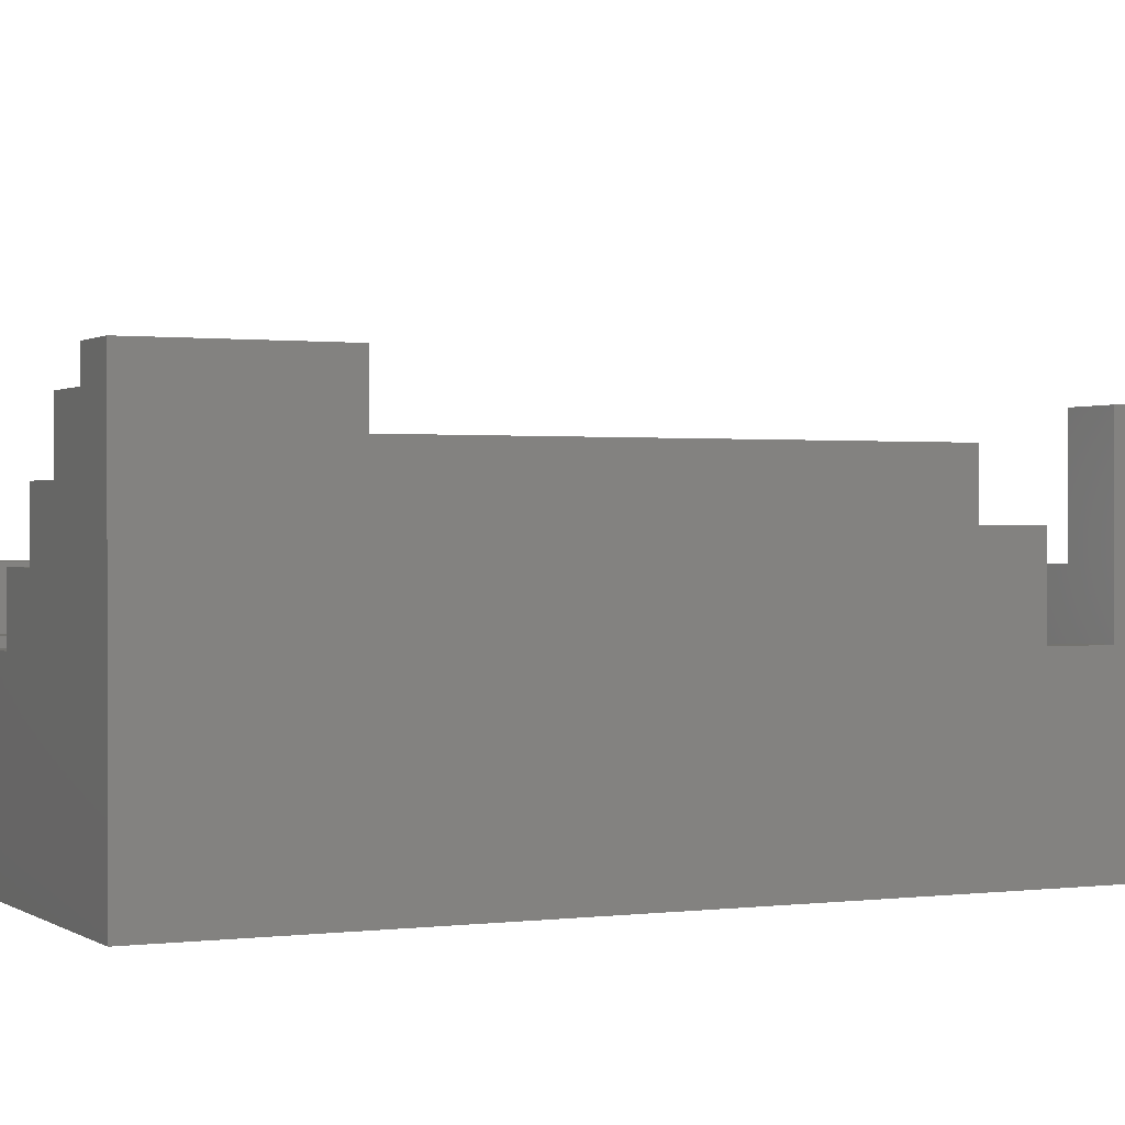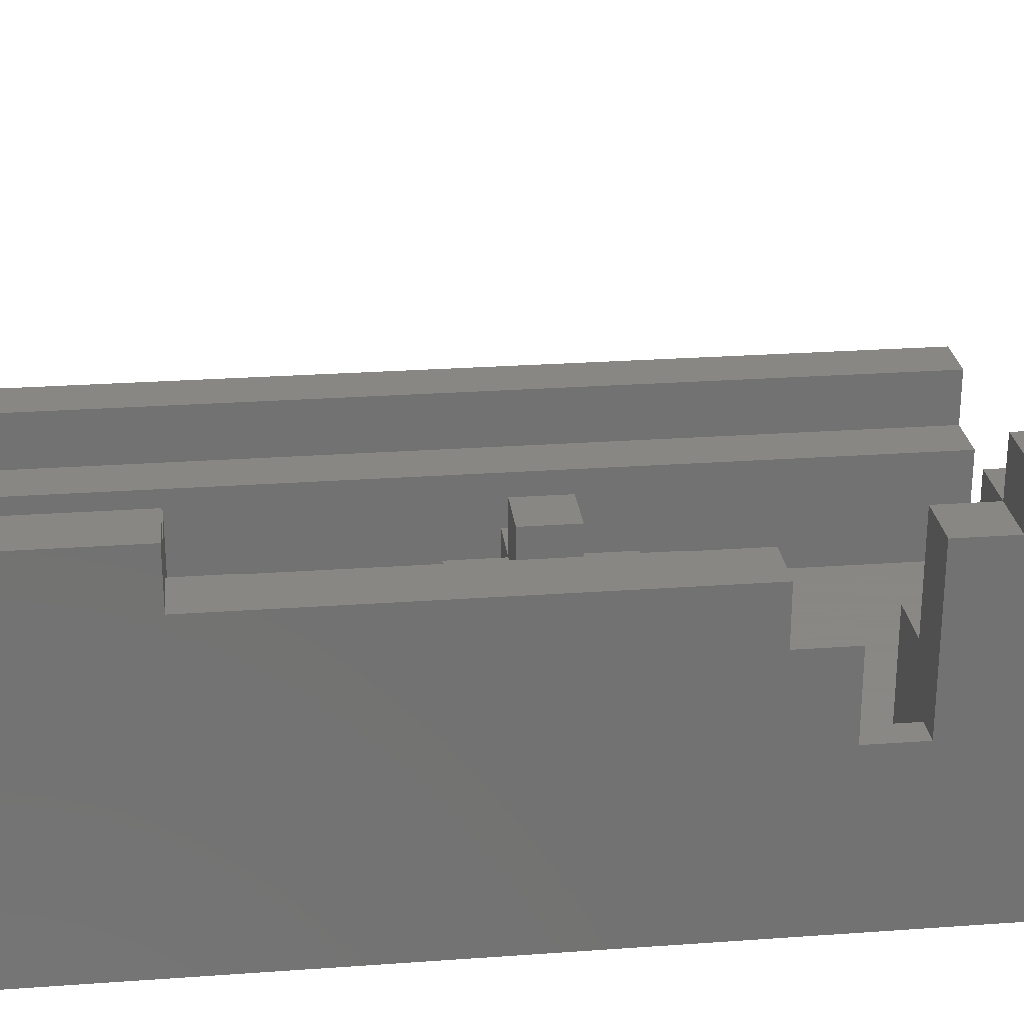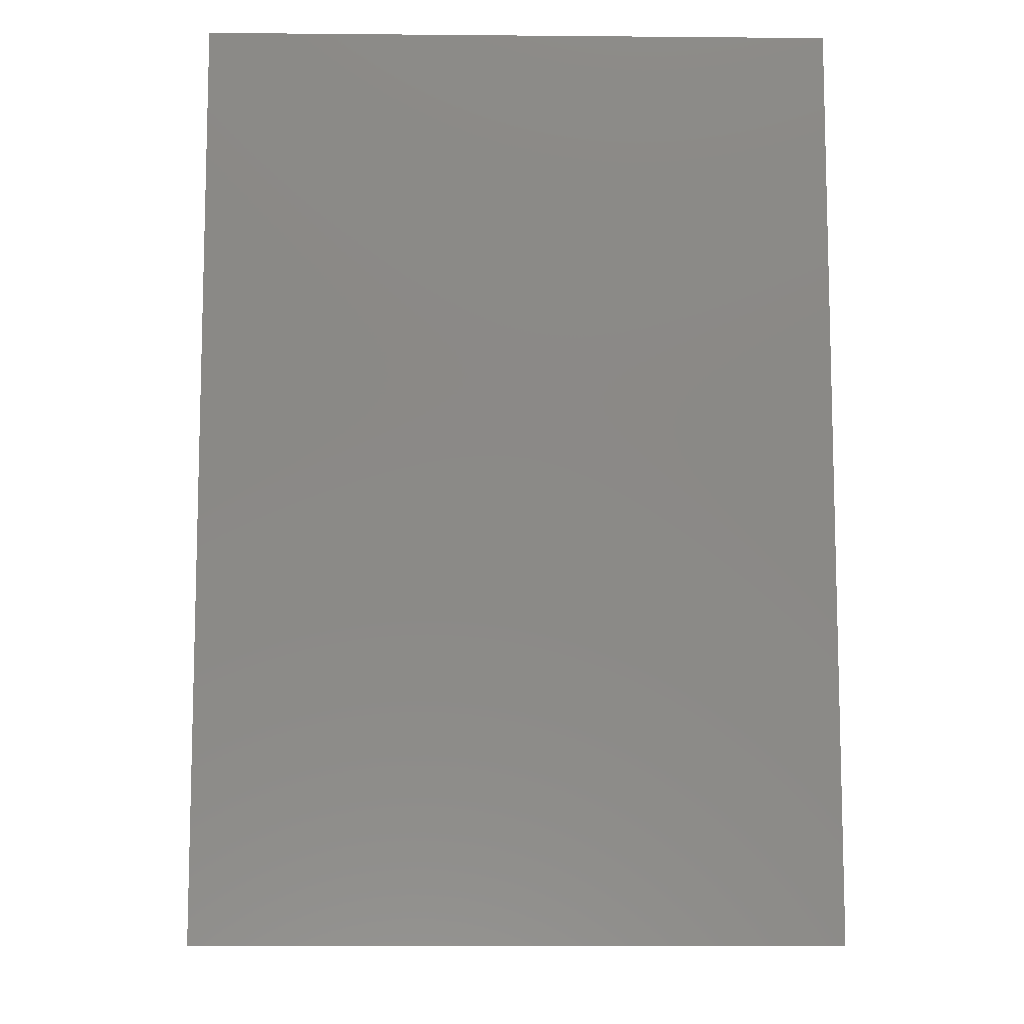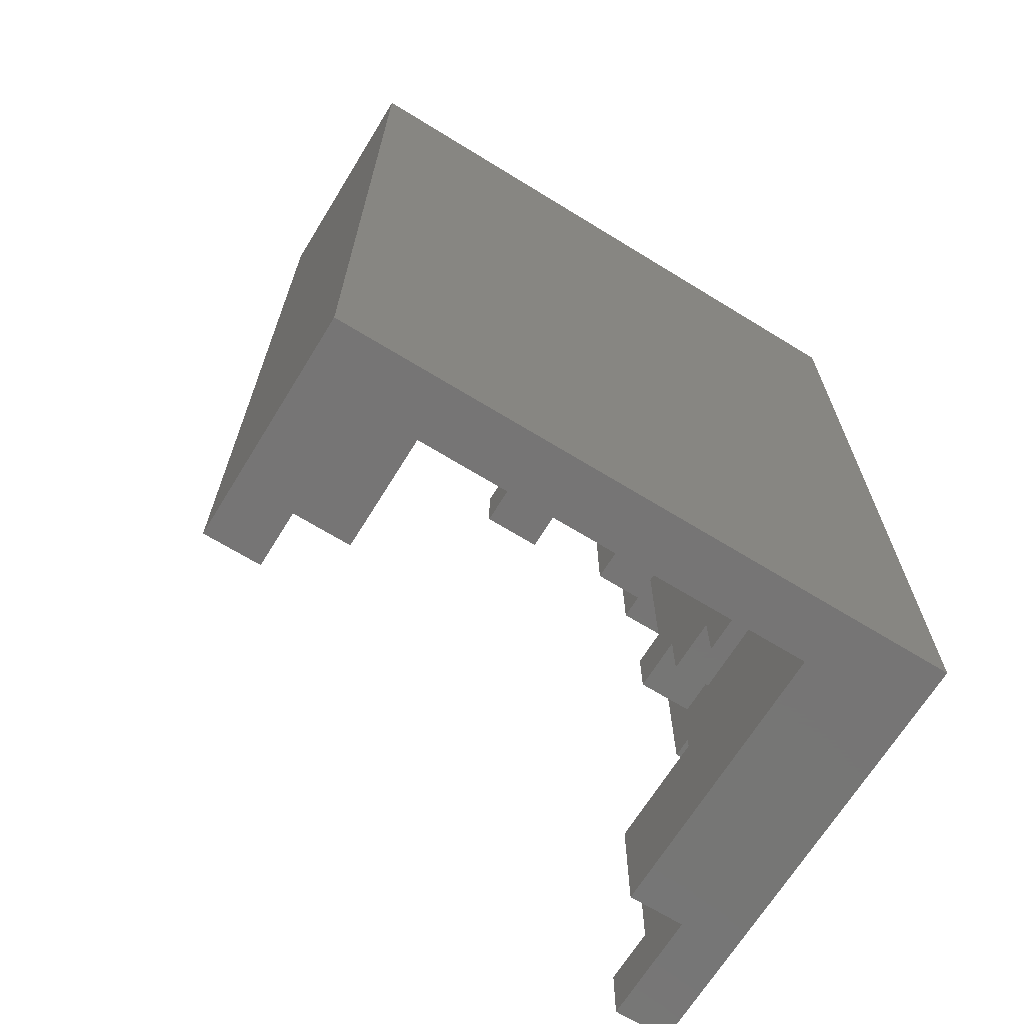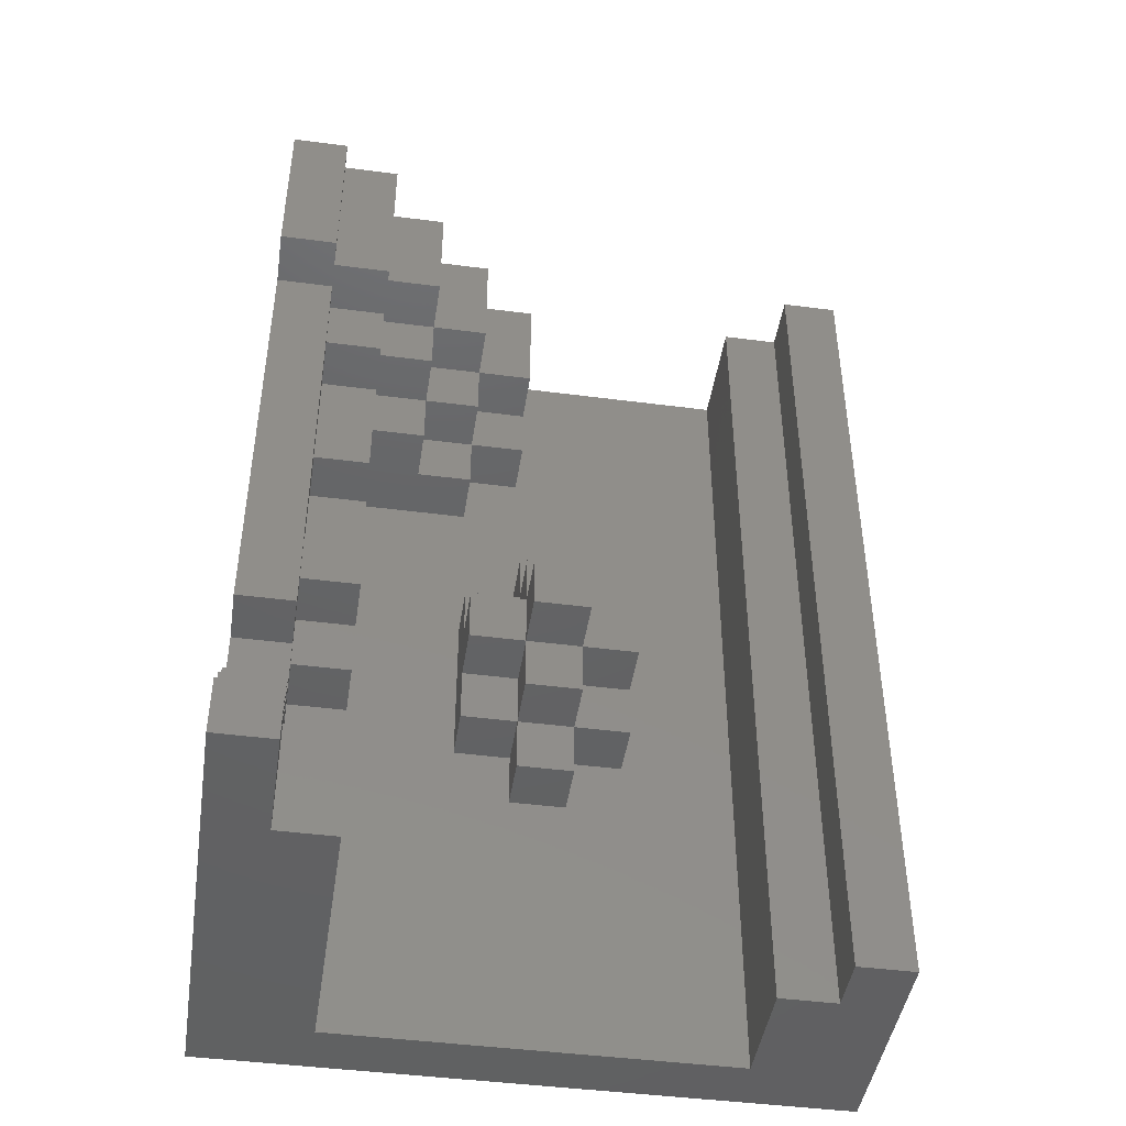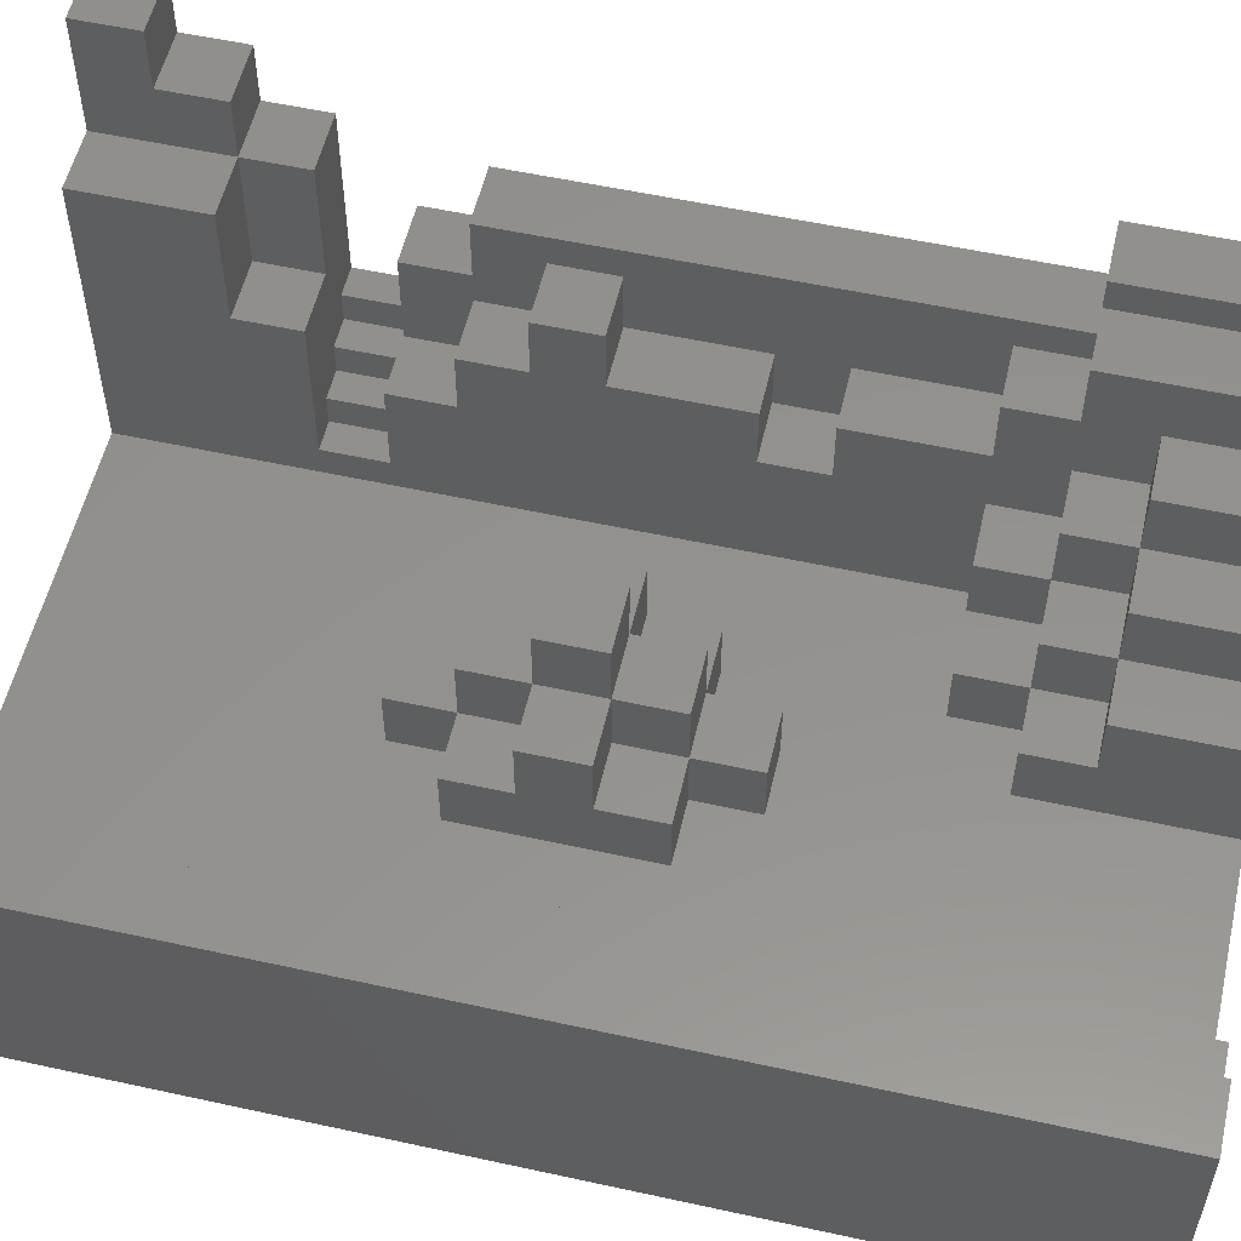
<metadata>
{"format":"stl","ext":"stl","renderer":"f3d","projection":"perspective","resolution":1024,"background":"white","views":[{"elev":0.6,"azim":-115.6,"up":"+Z"},{"elev":25.9,"azim":-96.5,"up":"+Z"},{"elev":-9.3,"azim":178.7,"up":"+Y"},{"elev":-68.0,"azim":148.4,"up":"+Y"},{"elev":-44.9,"azim":-8.6,"up":"+Y"},{"elev":55.4,"azim":103.0,"up":"+Z"}]}
</metadata>
<code>
# stl→obj: 175 verts, 346 faces
v 118.3 44 2.044
v 116.3 44 2.044
v 118.3 42 2.044
v 112.3 32 2.044
v 126.3 32 2.044
v 112.3 56 2.044
v 116.3 50 2.044
v 116.3 56 2.044
v 118.3 52 2.044
v 118.3 58 2.044
v 120.3 52 2.044
v 126.3 64 2.044
v 122.3 50 2.044
v 122.3 44 2.044
v 120.3 42 2.044
v 120.3 44 2.044
v 118.3 50 2.044
v 120.3 50 2.044
v 118.3 64 2.044
v 116.3 58 2.044
v 128.3 32 6.044
v 128.3 32 8.044
v 128.3 64 6.044
v 128.3 64 8.044
v 130.3 64 8.044
v 130.3 32 8.044
v 130.3 64 0.04383
v 130.3 32 0.04383
v 108.3 32 0.04383
v 108.3 64 0.04383
v 112.3 40 3.044
v 111.3 40 3.044
v 112.3 38 3.044
v 111.3 38 3.044
v 111.3 40 4.044
v 110.3 40 4.044
v 111.3 38 4.044
v 110.3 38 4.044
v 110.3 40 5.044
v 109.3 40 5.044
v 110.3 38 5.044
v 109.3 38 5.044
v 109.3 40 6.044
v 108.3 40 6.044
v 109.3 38 6.044
v 108.3 38 6.044
v 126.3 64 6.044
v 126.3 32 6.044
v 112.3 38 8.044
v 110.3 38 8.044
v 108.3 38 12.04
v 110.3 38 12.04
v 110.3 36 14.04
v 108.3 36 14.04
v 110.3 34 14.04
v 108.3 34 14.04
v 110.3 36 12.04
v 108.3 36 12.04
v 110.3 34 16.04
v 108.3 34 16.04
v 110.3 32 16.04
v 108.3 32 16.04
v 110.3 32 12.04
v 112.3 36 8.044
v 110.3 36 8.044
v 112.3 36 12.04
v 112.3 32 12.04
v 122.3 50 4.044
v 120.3 50 4.044
v 122.3 48 4.044
v 120.3 48 4.044
v 120.3 52 4.044
v 118.3 50 4.044
v 118.3 50 6.044
v 120.3 50 6.044
v 120.3 48 6.044
v 118.3 48 6.044
v 118.3 48 4.044
v 122.3 48 6.044
v 116.3 48 6.044
v 116.3 48 4.044
v 122.3 46 4.044
v 120.3 46 4.044
v 122.3 44 4.044
v 120.3 44 4.044
v 120.3 46 6.044
v 120.3 44 6.044
v 122.3 46 6.044
v 120.3 42 4.044
v 120.3 48 8.044
v 118.3 48 8.044
v 120.3 46 8.044
v 118.3 46 8.044
v 118.3 46 6.044
v 118.3 44 6.044
v 118.3 44 4.044
v 118.3 46 4.044
v 116.3 46 4.044
v 116.3 44 4.044
v 116.3 46 6.044
v 116.3 50 4.044
v 118.3 52 4.044
v 118.3 42 4.044
v 112.3 56 6.044
v 112.3 52 6.044
v 112.3 50 6.044
v 112.3 42 6.044
v 112.3 40 6.044
v 112.3 58 6.044
v 112.3 58 8.044
v 112.3 56 8.044
v 112.3 52 8.044
v 112.3 60 8.044
v 112.3 60 10.04
v 112.3 58 10.04
v 112.3 56 10.04
v 112.3 64 10.04
v 112.3 64 12.04
v 112.3 58 12.04
v 112.3 50 8.044
v 112.3 46 8.044
v 112.3 44 8.044
v 112.3 46 10.04
v 112.3 44 10.04
v 112.3 42 8.044
v 110.3 50 6.044
v 110.3 50 8.044
v 110.3 58 10.04
v 110.3 58 11.04
v 110.3 58 12.04
v 110.3 58 13.04
v 108.3 58 13.04
v 108.3 58 11.04
v 110.3 64 12.04
v 110.3 64 13.04
v 108.3 64 13.04
v 108.3 40 9.044
v 108.3 42 9.044
v 108.3 42 11.04
v 110.3 52 6.044
v 110.3 52 8.044
v 110.3 56 10.04
v 110.3 56 8.044
v 110.3 46 8.044
v 110.3 46 10.04
v 110.3 44 8.044
v 110.3 44 10.04
v 110.3 42 6.044
v 110.3 42 8.044
v 110.3 42 9.044
v 110.3 42 11.04
v 110.3 40 6.044
v 110.3 40 9.044
v 118.3 60 4.044
v 118.3 60 6.044
v 116.3 60 4.044
v 116.3 60 6.044
v 116.3 58 4.044
v 116.3 58 6.044
v 118.3 58 4.044
v 116.3 64 6.044
v 116.3 64 8.044
v 116.3 60 8.044
v 118.3 64 6.044
v 114.3 58 6.044
v 114.3 56 6.044
v 114.3 58 4.044
v 114.3 56 4.044
v 116.3 56 4.044
v 114.3 60 6.044
v 114.3 60 8.044
v 114.3 64 8.044
v 114.3 58 8.044
v 114.3 64 10.04
v 114.3 60 10.04
f 1 2 3
f 3 2 4
f 3 4 5
f 4 2 6
f 6 2 7
f 6 7 8
f 8 7 9
f 8 9 10
f 10 9 11
f 10 11 12
f 12 11 13
f 12 13 5
f 5 13 14
f 5 14 15
f 15 14 16
f 7 17 9
f 11 18 13
f 15 3 5
f 19 10 12
f 10 20 8
f 21 22 23
f 23 22 24
f 25 24 26
f 26 24 22
f 27 25 28
f 28 25 26
f 28 29 27
f 27 29 30
f 31 32 33
f 33 32 34
f 35 36 37
f 37 36 38
f 32 35 34
f 34 35 37
f 39 40 41
f 41 40 42
f 41 38 39
f 39 38 36
f 43 44 45
f 45 44 46
f 40 43 42
f 42 43 45
f 23 47 21
f 21 47 48
f 47 12 48
f 48 12 5
f 34 37 33
f 33 37 49
f 49 37 41
f 49 41 50
f 50 41 45
f 50 45 51
f 51 45 46
f 37 38 41
f 41 42 45
f 51 52 50
f 53 54 55
f 55 54 56
f 53 57 54
f 54 57 58
f 59 60 61
f 61 60 62
f 59 55 60
f 60 55 56
f 59 61 55
f 55 61 63
f 55 63 57
f 57 53 55
f 52 51 57
f 57 51 58
f 49 50 64
f 64 50 65
f 66 57 67
f 67 57 63
f 65 57 64
f 64 57 66
f 50 52 65
f 65 52 57
f 61 62 63
f 63 62 29
f 63 29 4
f 4 29 5
f 5 29 28
f 5 28 21
f 21 28 26
f 21 26 22
f 21 48 5
f 4 67 63
f 68 69 70
f 70 69 71
f 68 13 69
f 69 13 18
f 69 18 72
f 72 18 11
f 73 74 69
f 69 74 75
f 75 74 76
f 76 74 77
f 78 77 73
f 73 77 74
f 71 76 70
f 70 76 79
f 77 78 80
f 80 78 81
f 82 83 84
f 84 83 85
f 85 16 84
f 84 16 14
f 83 86 85
f 85 86 87
f 82 88 83
f 83 88 86
f 79 76 88
f 88 76 86
f 88 82 79
f 79 82 70
f 70 82 14
f 70 14 13
f 82 84 14
f 13 68 70
f 16 85 15
f 15 85 89
f 90 91 92
f 92 91 93
f 86 92 94
f 94 92 93
f 94 93 77
f 77 93 91
f 86 94 87
f 87 94 95
f 85 87 96
f 96 87 95
f 96 95 97
f 97 95 94
f 97 98 96
f 96 98 99
f 99 2 96
f 96 2 1
f 77 91 76
f 76 91 90
f 77 80 94
f 94 80 100
f 97 94 98
f 98 94 100
f 73 101 78
f 78 101 81
f 101 7 81
f 81 7 2
f 81 2 98
f 98 2 99
f 98 100 81
f 81 100 80
f 73 17 101
f 101 17 7
f 72 102 69
f 69 102 73
f 102 9 73
f 73 9 17
f 72 11 102
f 102 11 9
f 69 75 71
f 71 75 76
f 85 96 89
f 89 96 103
f 103 3 89
f 89 3 15
f 96 1 103
f 103 1 3
f 76 90 86
f 86 90 92
f 104 105 6
f 6 105 106
f 6 106 31
f 31 106 107
f 31 107 108
f 109 110 104
f 104 110 111
f 104 111 105
f 105 111 112
f 113 114 110
f 110 114 115
f 110 115 111
f 111 115 116
f 117 118 114
f 114 118 119
f 114 119 115
f 120 121 106
f 106 121 107
f 107 121 122
f 122 121 123
f 122 123 124
f 122 125 107
f 6 31 4
f 4 31 33
f 4 33 64
f 64 33 49
f 66 67 64
f 64 67 4
f 126 127 106
f 106 127 120
f 128 115 129
f 129 115 119
f 129 119 130
f 131 132 130
f 130 132 133
f 130 133 129
f 134 135 130
f 130 135 131
f 135 136 131
f 131 136 132
f 132 136 133
f 133 136 30
f 133 30 44
f 44 30 29
f 44 29 46
f 46 29 58
f 46 58 51
f 58 29 56
f 56 29 62
f 56 62 60
f 56 54 58
f 137 138 44
f 44 138 133
f 138 139 133
f 118 134 119
f 119 134 130
f 105 140 106
f 106 140 126
f 105 112 140
f 140 112 141
f 142 143 116
f 116 143 111
f 115 128 116
f 116 128 142
f 111 143 112
f 112 143 141
f 144 145 121
f 121 145 123
f 122 124 146
f 146 124 147
f 123 145 124
f 124 145 147
f 107 125 148
f 148 125 149
f 122 146 125
f 125 146 149
f 120 127 121
f 121 127 144
f 150 151 138
f 138 151 139
f 107 148 108
f 108 148 152
f 150 138 153
f 153 138 137
f 32 31 35
f 35 31 108
f 35 108 39
f 39 108 152
f 39 152 40
f 40 152 43
f 43 152 153
f 43 153 137
f 137 44 43
f 39 36 35
f 144 127 145
f 145 127 141
f 145 141 142
f 142 141 143
f 127 126 141
f 141 126 140
f 128 129 142
f 142 129 145
f 129 151 145
f 145 151 147
f 147 151 150
f 147 150 146
f 146 150 149
f 149 150 153
f 149 153 152
f 152 148 149
f 129 133 151
f 151 133 139
f 154 155 156
f 156 155 157
f 156 157 158
f 158 157 159
f 154 156 160
f 160 156 158
f 158 20 160
f 160 20 10
f 161 162 157
f 157 162 163
f 164 161 155
f 155 161 157
f 160 10 154
f 154 10 19
f 154 19 164
f 164 155 154
f 165 109 166
f 166 109 104
f 167 165 168
f 168 165 166
f 165 167 159
f 159 167 158
f 158 167 169
f 169 167 168
f 104 6 168
f 168 6 8
f 168 8 169
f 168 166 104
f 157 163 170
f 170 163 171
f 162 172 163
f 163 172 171
f 170 171 165
f 165 171 173
f 157 170 159
f 159 170 165
f 20 158 8
f 8 158 169
f 172 174 171
f 171 174 175
f 171 113 173
f 173 113 110
f 165 173 109
f 109 173 110
f 171 175 113
f 113 175 114
f 174 117 175
f 175 117 114
f 174 172 117
f 117 172 30
f 117 30 136
f 162 161 172
f 172 161 30
f 164 19 161
f 161 19 30
f 30 19 27
f 27 19 12
f 27 12 23
f 23 12 47
f 24 25 23
f 23 25 27
f 135 134 136
f 136 134 117
f 134 118 117

</code>
